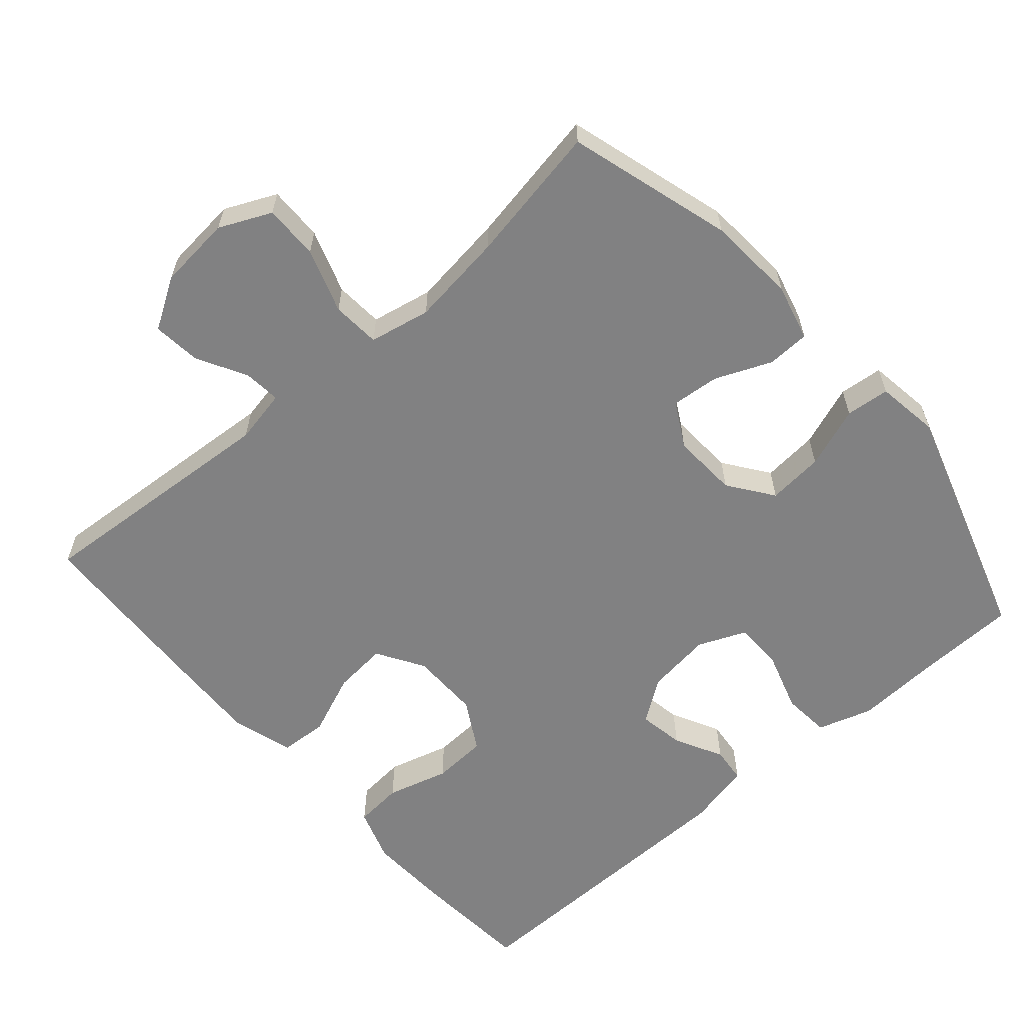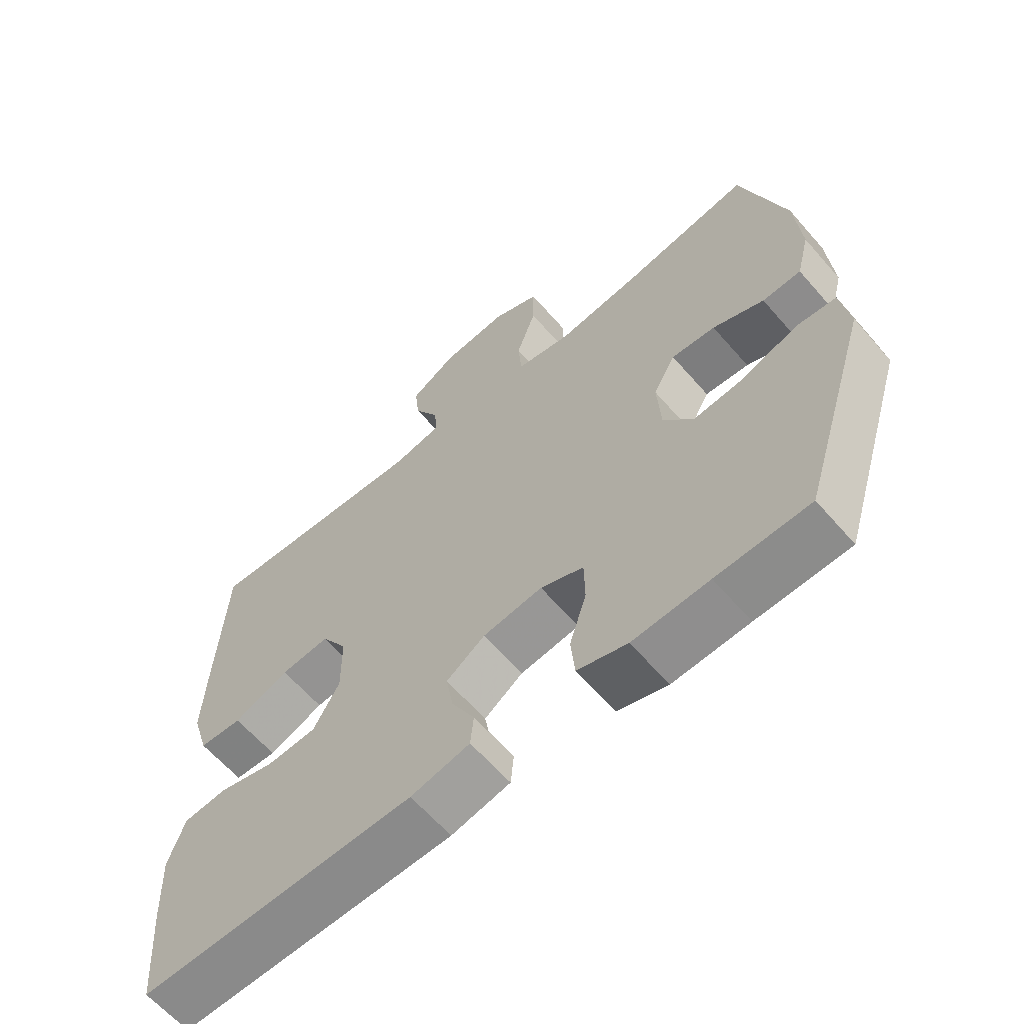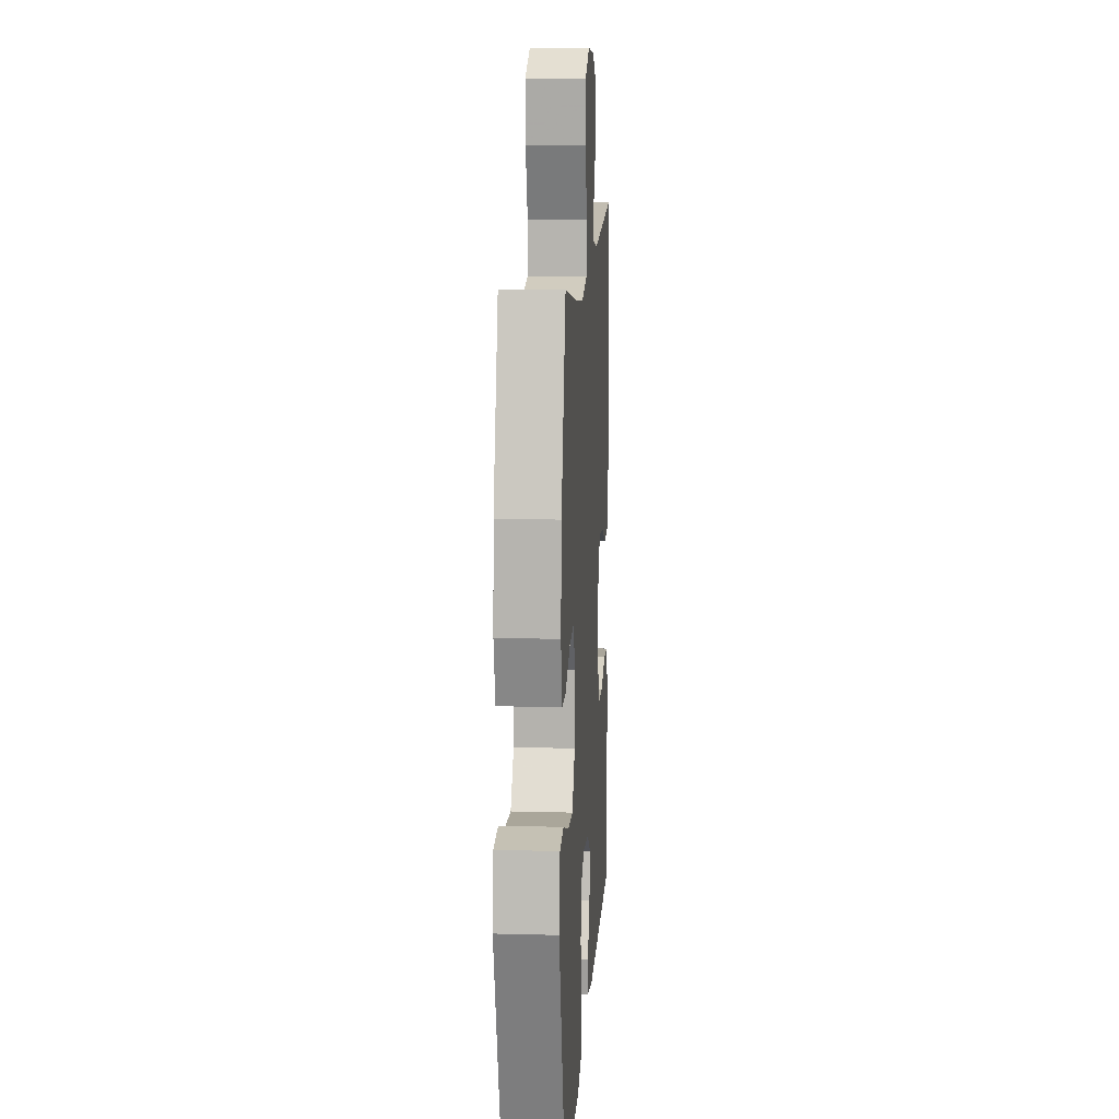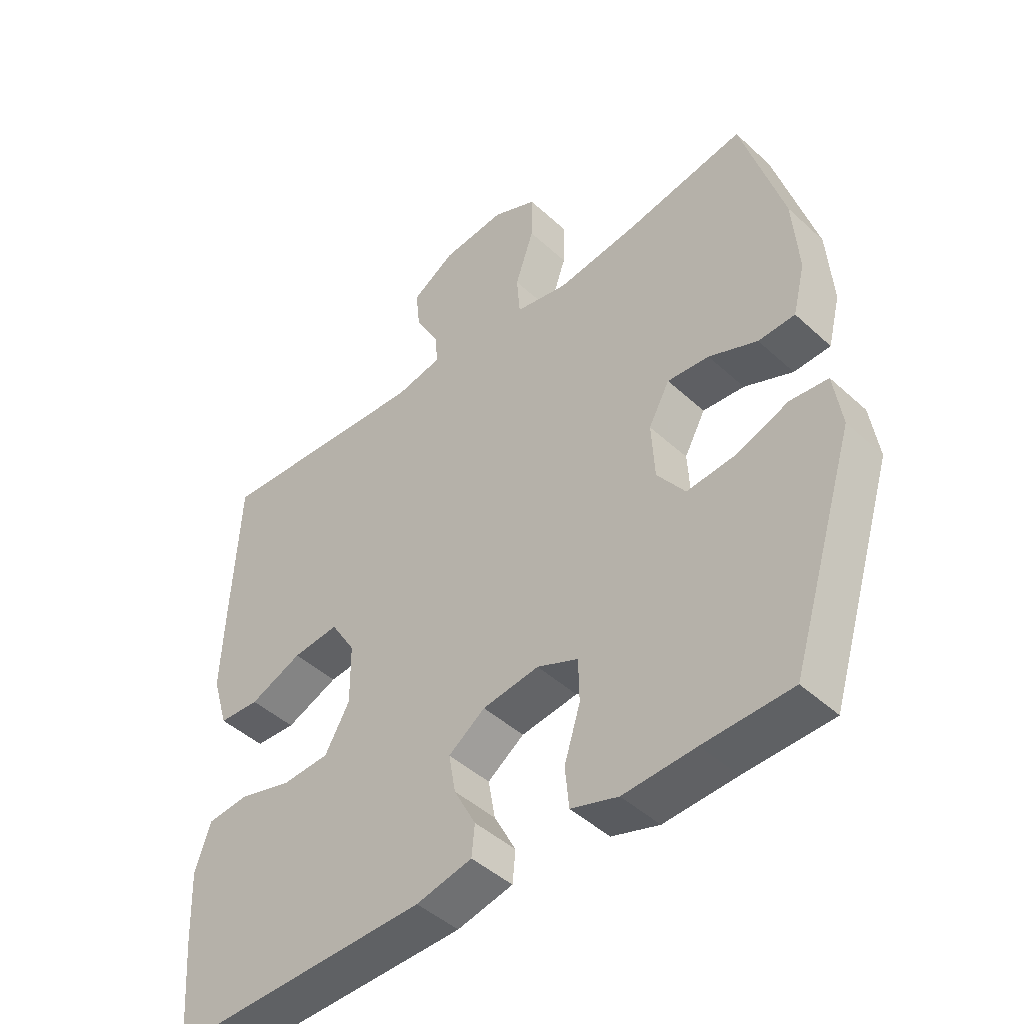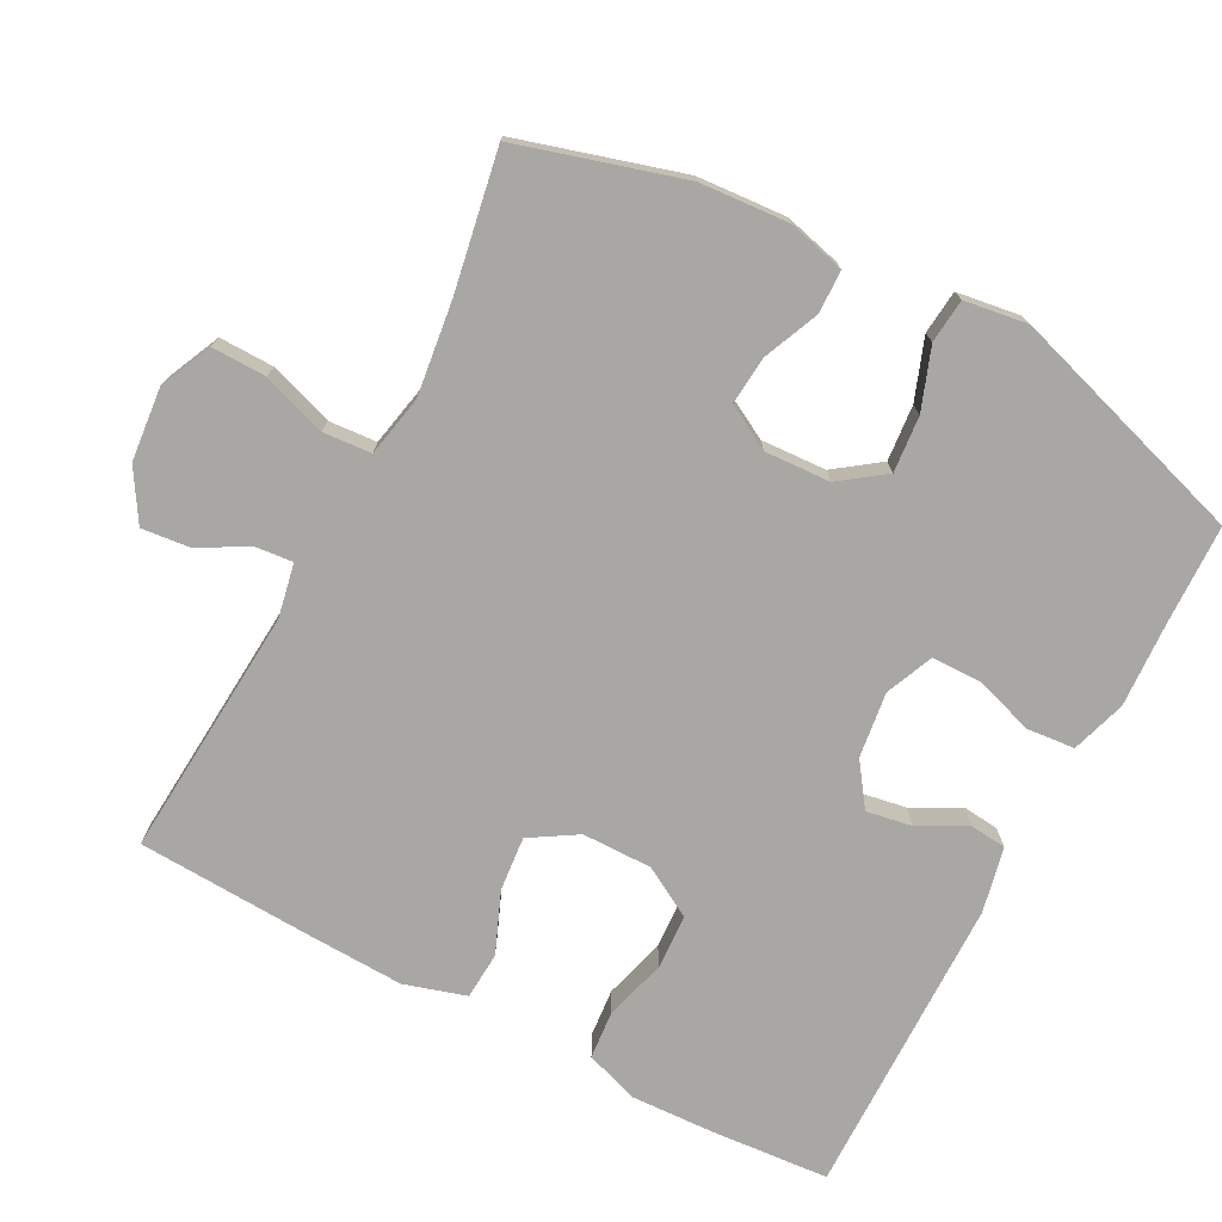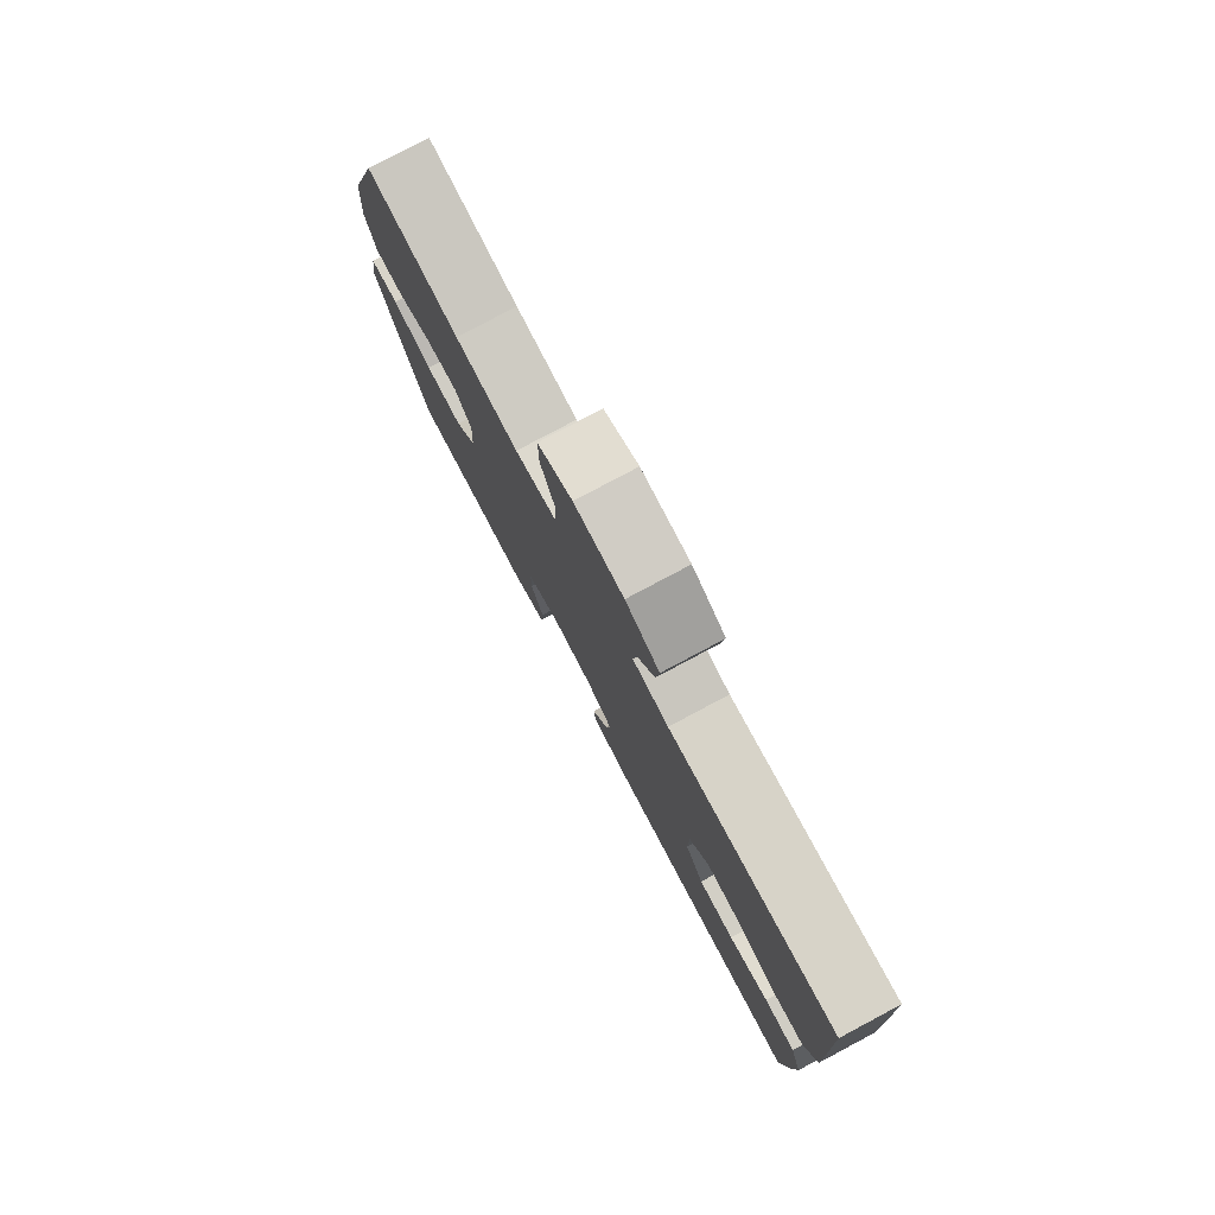
<metadata>
{"format":"obj","ext":"obj","renderer":"f3d","projection":"perspective","resolution":1024,"background":"white","views":[{"elev":-60.5,"azim":41.0,"up":"+Y"},{"elev":-62.9,"azim":41.0,"up":"+Z"},{"elev":12.9,"azim":93.6,"up":"+Z"},{"elev":-45.6,"azim":43.6,"up":"+Z"},{"elev":-74.7,"azim":62.1,"up":"+Y"},{"elev":79.6,"azim":-118.0,"up":"+Z"}]}
</metadata>
<code>
v 0.5 0.07 -0.5
v 0.359 0.07 -0.504
v 0.243 0.07 -0.51
v 0.167 0.07 -0.486
v 0.161 0.07 -0.42
v 0.187 0.07 -0.337
v 0.186 0.07 -0.268
v 0.12 0.07 -0.24
v 0.029 0.07 -0.252
v -0.03 0.07 -0.294
v -0.019 0.07 -0.357
v 0.016 0.07 -0.424
v 0.011 0.07 -0.474
v -0.079 0.07 -0.494
v -0.5 0.07 -0.5
v -0.513 0.07 -0.335
v -0.518 0.07 -0.22
v -0.493 0.07 -0.145
v -0.426 0.07 -0.139
v -0.34 0.07 -0.163
v -0.264 0.07 -0.159
v -0.224 0.07 -0.089
v -0.225 0.07 0.008
v -0.265 0.07 0.073
v -0.34 0.07 0.066
v -0.425 0.07 0.031
v -0.491 0.07 0.035
v -0.517 0.07 0.121
v -0.512 0.07 0.253
v -0.5 0.07 0.5
v -0.151 0.07 0.475
v -0.076 0.07 0.49
v -0.081 0.07 0.541
v -0.119 0.07 0.611
v -0.126 0.07 0.677
v -0.056 0.07 0.72
v 0.046 0.07 0.73
v 0.118 0.07 0.697
v 0.117 0.07 0.621
v 0.087 0.07 0.532
v 0.092 0.07 0.465
v 0.177 0.07 0.448
v 0.308 0.07 0.465
v 0.5 0.07 0.5
v 0.567 0.07 0.272
v 0.576 0.07 0.148
v 0.556 0.07 0.069
v 0.497 0.07 0.067
v 0.419 0.07 0.1
v 0.352 0.07 0.106
v 0.318 0.07 0.044
v 0.323 0.07 -0.047
v 0.368 0.07 -0.109
v 0.446 0.07 -0.102
v 0.531 0.07 -0.071
v 0.592 0.07 -0.077
v 0.605 0.07 -0.165
v 0.5 0 -0.5
v 0.359 0 -0.504
v 0.243 0 -0.51
v 0.167 0 -0.486
v 0.161 0 -0.42
v 0.187 0 -0.337
v 0.186 0 -0.268
v 0.12 0 -0.24
v 0.029 0 -0.252
v -0.03 0 -0.294
v -0.019 0 -0.357
v 0.016 0 -0.424
v 0.011 0 -0.474
v -0.079 0 -0.494
v -0.5 0 -0.5
v -0.513 0 -0.335
v -0.518 0 -0.22
v -0.493 0 -0.145
v -0.426 0 -0.139
v -0.34 0 -0.163
v -0.264 0 -0.159
v -0.224 0 -0.089
v -0.225 0 0.008
v -0.265 0 0.073
v -0.34 0 0.066
v -0.425 0 0.031
v -0.491 0 0.035
v -0.517 0 0.121
v -0.512 0 0.253
v -0.5 0 0.5
v -0.151 0 0.475
v -0.076 0 0.49
v -0.081 0 0.541
v -0.119 0 0.611
v -0.126 0 0.677
v -0.056 0 0.72
v 0.046 0 0.73
v 0.118 0 0.697
v 0.117 0 0.621
v 0.087 0 0.532
v 0.092 0 0.465
v 0.177 0 0.448
v 0.308 0 0.465
v 0.5 0 0.5
v 0.567 0 0.272
v 0.576 0 0.148
v 0.556 0 0.069
v 0.497 0 0.067
v 0.419 0 0.1
v 0.352 0 0.106
v 0.318 0 0.044
v 0.323 0 -0.047
v 0.368 0 -0.109
v 0.446 0 -0.102
v 0.531 0 -0.071
v 0.592 0 -0.077
v 0.605 0 -0.165
f 54 55 56 57
f 53 54 57 1
f 52 53 1 2
f 46 47 48 49
f 46 49 50
f 43 44 45 46
f 42 43 46 50
f 41 42 50 51
f 37 38 39 40
f 37 40 41
f 36 37 41
f 33 34 35 36
f 32 33 36 41
f 31 32 41 51
f 25 26 27 28
f 24 25 28 29
f 17 18 19 20
f 17 20 21
f 16 17 21
f 15 16 21
f 14 15 21
f 11 12 13 14
f 10 11 14 21
f 9 10 21 22
f 3 4 5 6
f 52 2 3 6
f 52 6 7
f 51 52 7 8
f 24 29 30 31
f 23 24 31 51
f 22 23 51
f 8 9 22 51
f 114 113 112 111
f 58 114 111 110
f 59 58 110 109
f 106 105 104 103
f 107 106 103
f 103 102 101 100
f 107 103 100 99
f 108 107 99 98
f 97 96 95 94
f 98 97 94
f 98 94 93
f 93 92 91 90
f 98 93 90 89
f 108 98 89 88
f 85 84 83 82
f 86 85 82 81
f 77 76 75 74
f 78 77 74
f 78 74 73
f 78 73 72
f 78 72 71
f 71 70 69 68
f 78 71 68 67
f 79 78 67 66
f 63 62 61 60
f 63 60 59 109
f 64 63 109
f 65 64 109 108
f 88 87 86 81
f 108 88 81 80
f 108 80 79
f 108 79 66 65
f 1 58 59 2
f 2 59 60 3
f 3 60 61 4
f 4 61 62 5
f 5 62 63 6
f 6 63 64 7
f 7 64 65 8
f 8 65 66 9
f 9 66 67 10
f 10 67 68 11
f 11 68 69 12
f 12 69 70 13
f 13 70 71 14
f 14 71 72 15
f 15 72 73 16
f 16 73 74 17
f 17 74 75 18
f 18 75 76 19
f 19 76 77 20
f 20 77 78 21
f 21 78 79 22
f 22 79 80 23
f 23 80 81 24
f 24 81 82 25
f 25 82 83 26
f 26 83 84 27
f 27 84 85 28
f 28 85 86 29
f 29 86 87 30
f 30 87 88 31
f 31 88 89 32
f 32 89 90 33
f 33 90 91 34
f 34 91 92 35
f 35 92 93 36
f 36 93 94 37
f 37 94 95 38
f 38 95 96 39
f 39 96 97 40
f 40 97 98 41
f 41 98 99 42
f 42 99 100 43
f 43 100 101 44
f 44 101 102 45
f 45 102 103 46
f 46 103 104 47
f 47 104 105 48
f 48 105 106 49
f 49 106 107 50
f 50 107 108 51
f 51 108 109 52
f 52 109 110 53
f 53 110 111 54
f 54 111 112 55
f 55 112 113 56
f 56 113 114 57
f 57 114 58 1

</code>
